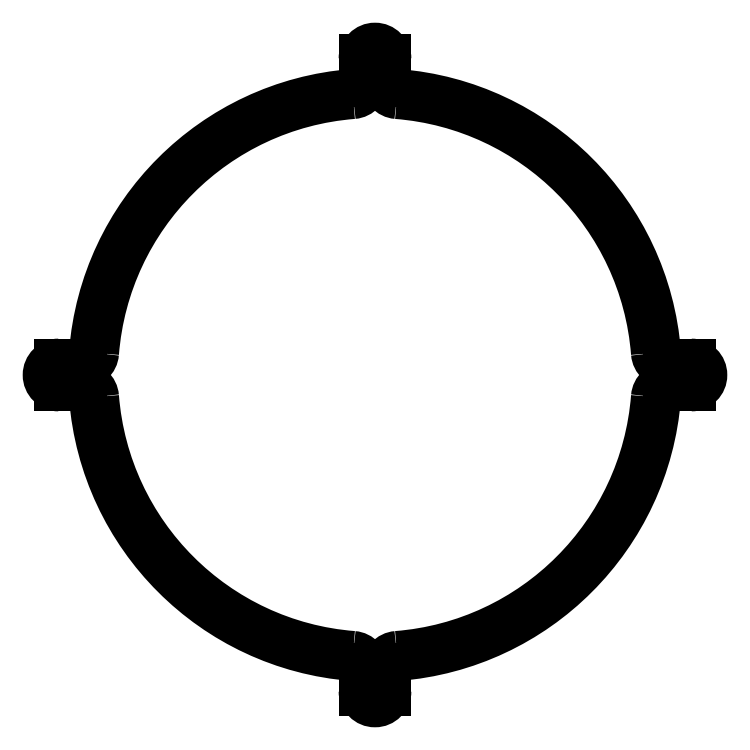
<metadata>
{"format":"dxf","ext":"dxf","renderer":"ezdxf+matplotlib","layout":"modelspace","background":"white","min_lineweight":24,"dpi":150}
</metadata>
<code>
0
SECTION
2
ENTITIES
0
ARC
8
0
10
0.1275
20
1.612
40
0.065
50
180
51
265.5
0
ARC
8
0
10
-0.1275
20
1.612
40
0.065
50
274.5
51
0
0
ARC
8
0
10
0.1275
20
-1.612
40
0.065
50
94.52
51
180
0
ARC
8
0
10
-0.1275
20
-1.612
40
0.065
50
0
51
85.48
0
ARC
8
0
10
1.612
20
0.1275
40
0.065
50
184.5
51
270
0
ARC
8
0
10
1.612
20
-0.1275
40
0.065
50
90
51
175.5
0
ARC
8
0
10
-1.612
20
0.1275
40
0.065
50
270
51
355.5
0
LINE
8
0
10
-0.0625
20
1.612
11
-0.0625
21
1.739
0
LINE
8
0
10
0.0625
20
1.612
11
0.0625
21
1.739
0
LINE
8
0
10
1.612
20
0.0625
11
1.739
21
0.0625
0
LINE
8
0
10
1.612
20
-0.0625
11
1.739
21
-0.0625
0
LINE
8
0
10
0.0625
20
-1.612
11
0.0625
21
-1.739
0
LINE
8
0
10
-0.0625
20
-1.612
11
-0.0625
21
-1.739
0
LINE
8
0
10
-1.612
20
0.0625
11
-1.739
21
0.0625
0
ARC
8
0
10
-3.285e-16
20
-1.739
40
0.0625
50
180
51
0
0
ARC
8
0
10
1.739
20
5.551e-17
40
0.0625
50
270
51
90
0
ARC
8
0
10
-1.155e-16
20
1.739
40
0.0625
50
0
51
180
0
ARC
8
0
10
-1.739
20
5.551e-17
40
0.0625
50
90
51
270
0
LINE
8
0
10
-1.612
20
-0.0625
11
-1.739
21
-0.0625
0
ARC
8
0
10
-1.612
20
-0.1275
40
0.065
50
4.523
51
90
0
ARC
8
0
10
6.106e-16
20
5.551e-17
40
1.552
50
94.52
51
175.5
0
ARC
8
0
10
6.106e-16
20
5.551e-17
40
1.552
50
184.5
51
265.5
0
ARC
8
0
10
6.106e-16
20
5.551e-17
40
1.552
50
274.5
51
355.5
0
ARC
8
0
10
6.106e-16
20
5.551e-17
40
1.552
50
4.523
51
85.48
0
ENDSEC
0
EOF

</code>
